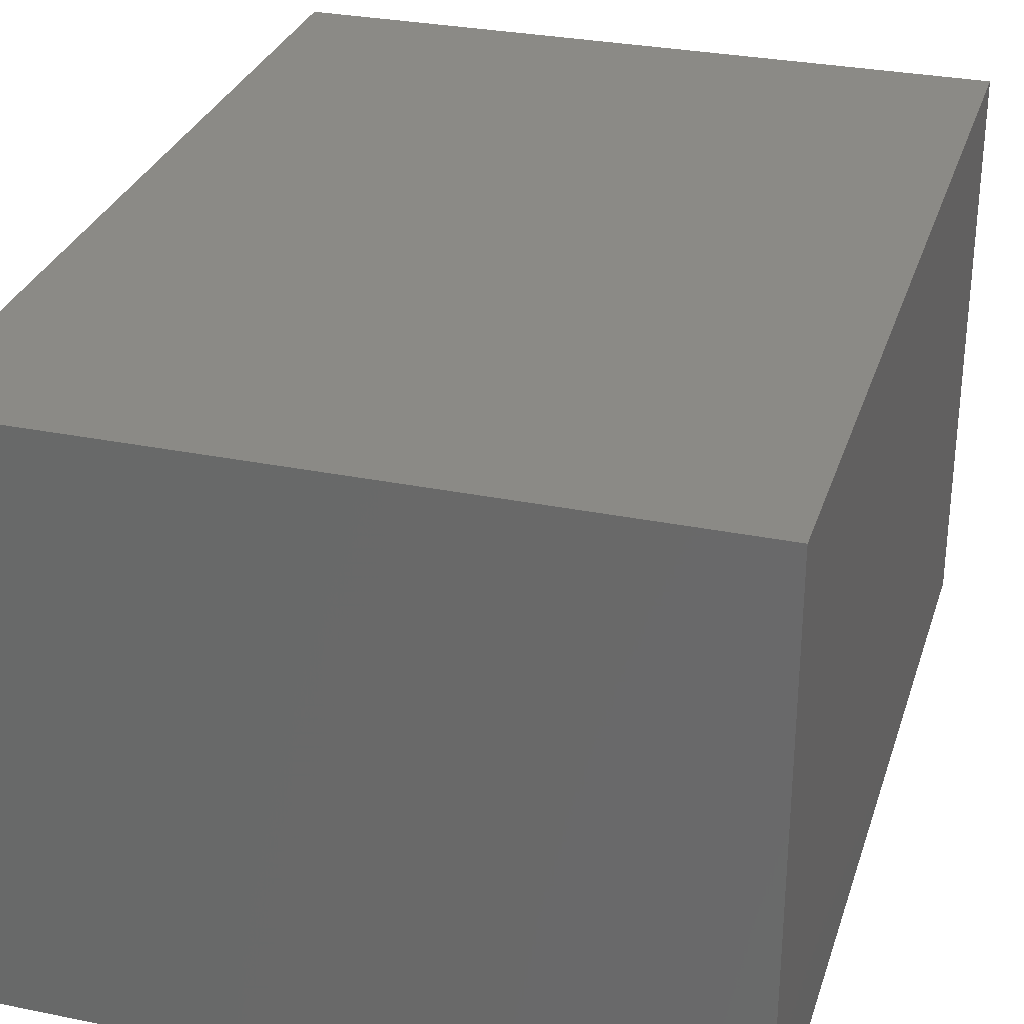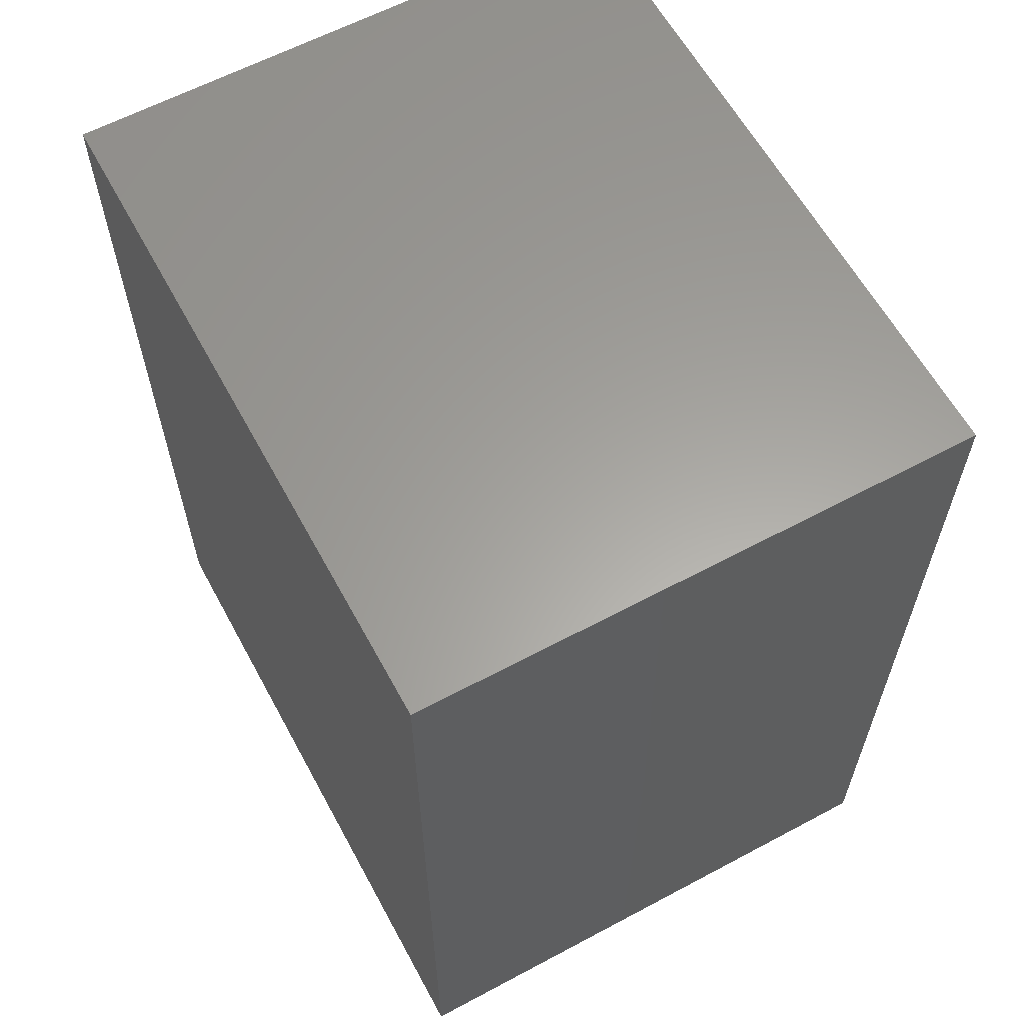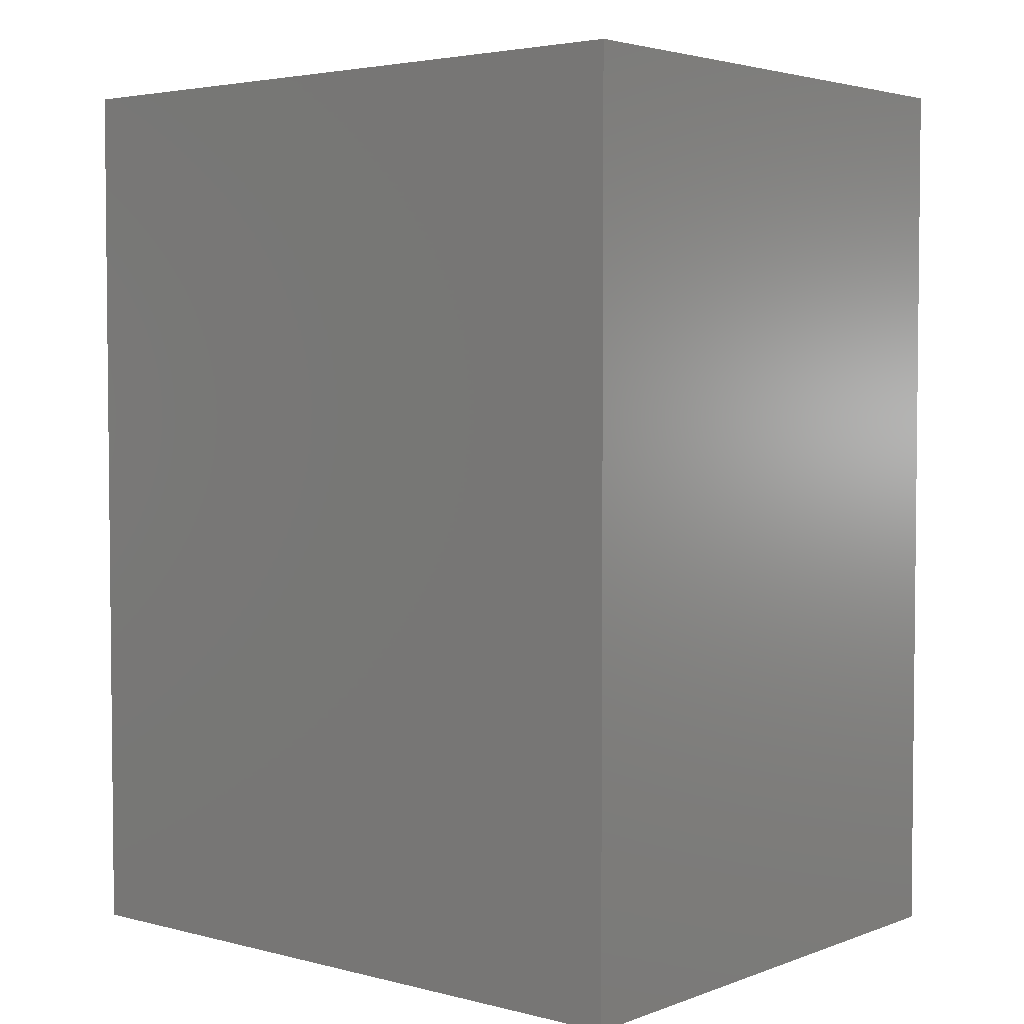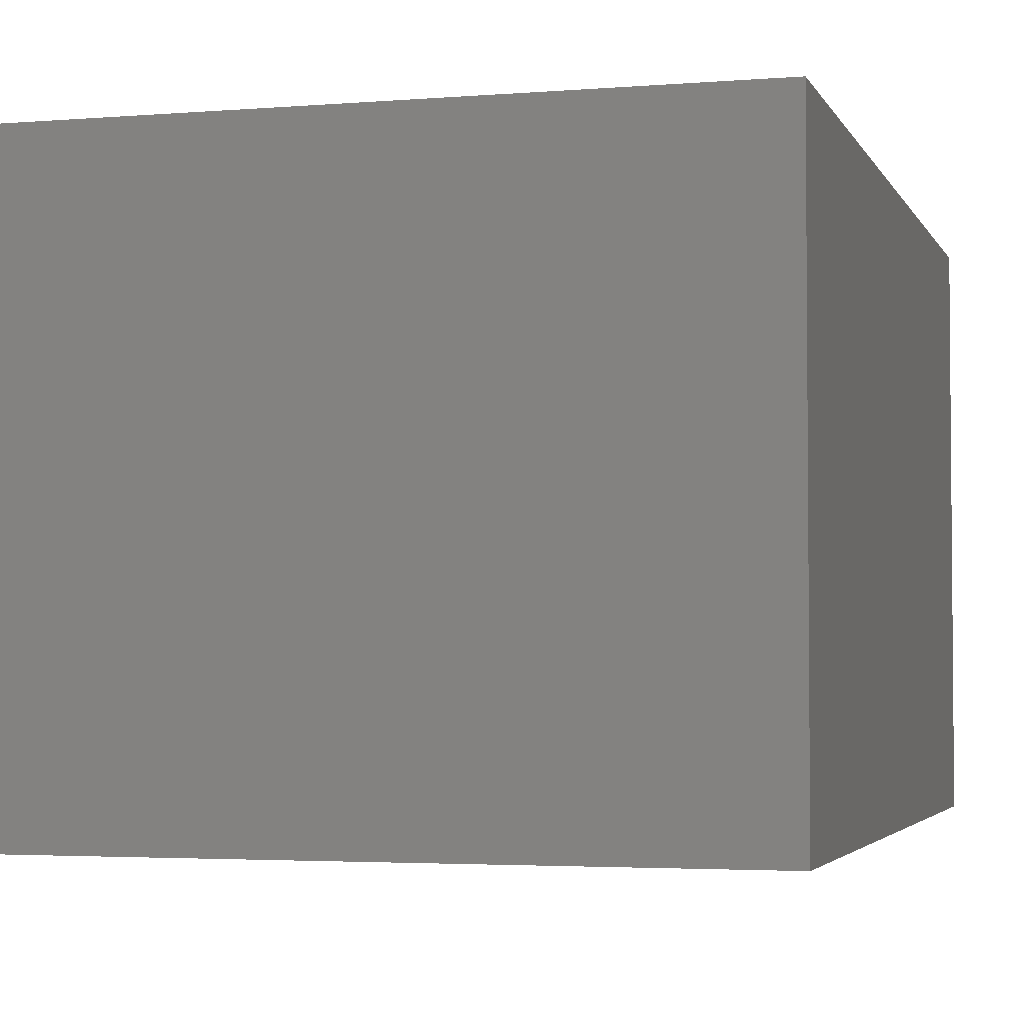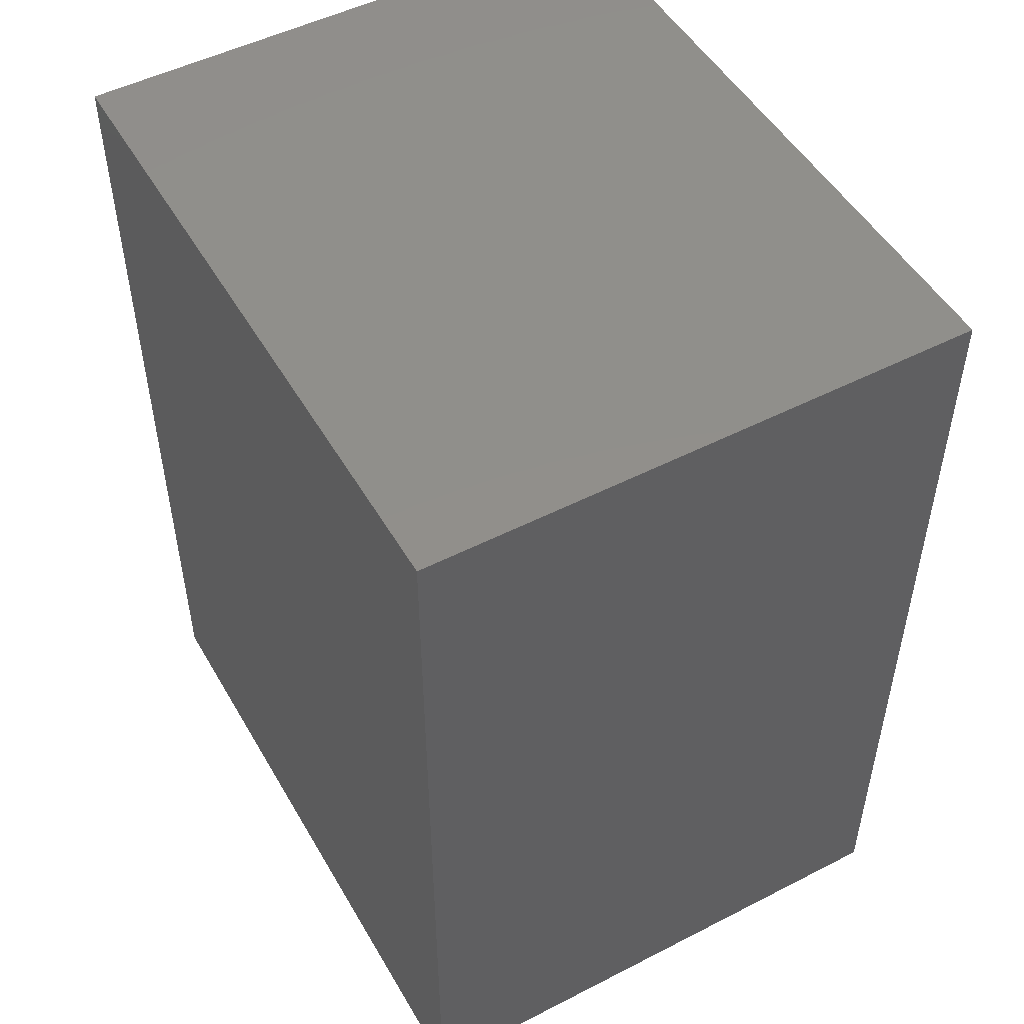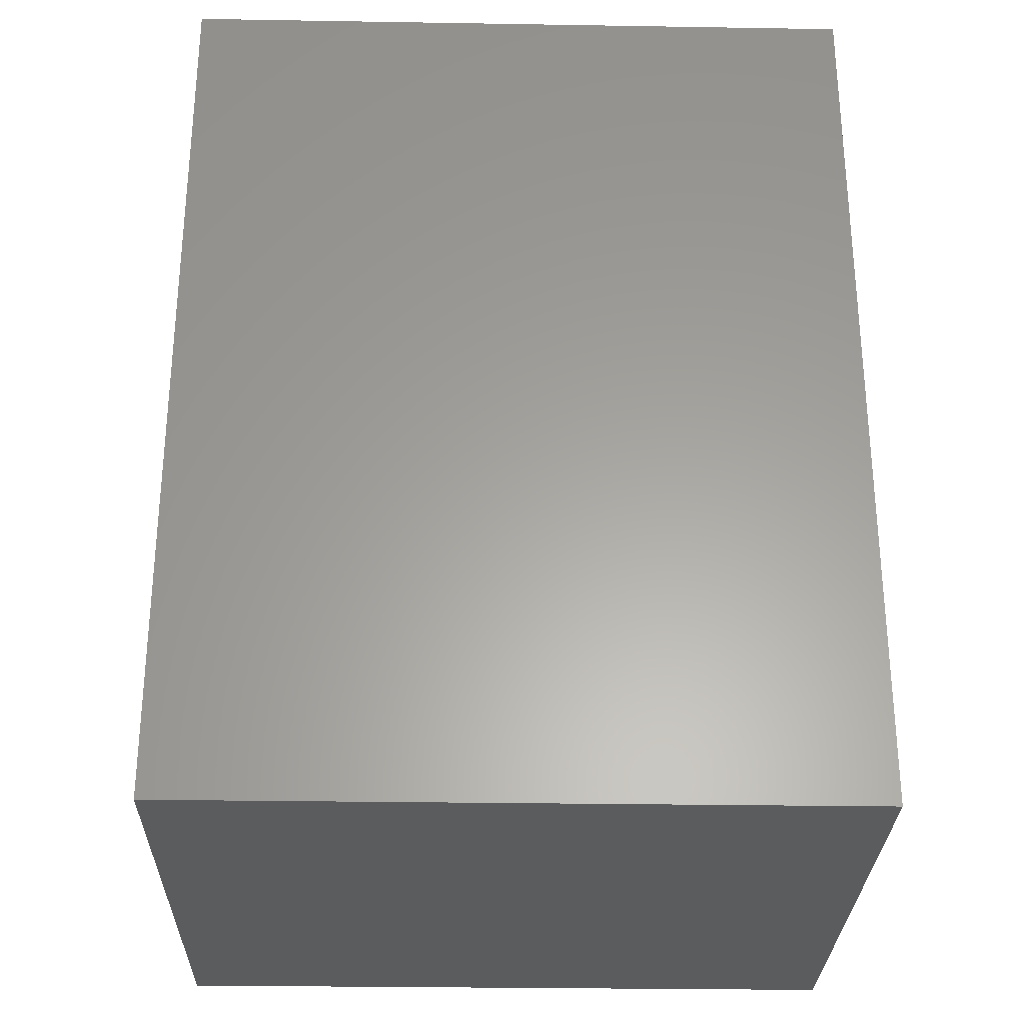
<metadata>
{"format":"stl","ext":"stl","renderer":"f3d","projection":"perspective","resolution":1024,"background":"white","views":[{"elev":30.1,"azim":-163.5,"up":"+Z"},{"elev":61.5,"azim":61.5,"up":"+Y"},{"elev":3.6,"azim":-140.0,"up":"+Y"},{"elev":-3.2,"azim":-164.4,"up":"+Z"},{"elev":50.3,"azim":-119.3,"up":"+Y"},{"elev":-28.7,"azim":178.6,"up":"+Y"}]}
</metadata>
<code>
# stl→obj: 8 verts, 12 faces
v 0 -49 23
v 18.67 -73.5 23
v 18.67 -49 23
v 0 -73.5 23
v 0 -73.5 7.667
v 0 -49 7.667
v 18.67 -49 7.667
v 18.67 -73.5 7.667
f 1 2 3
f 2 1 4
f 5 1 6
f 1 5 4
f 2 7 3
f 7 2 8
f 5 7 8
f 7 5 6
f 7 1 3
f 1 7 6
f 5 2 4
f 2 5 8

</code>
